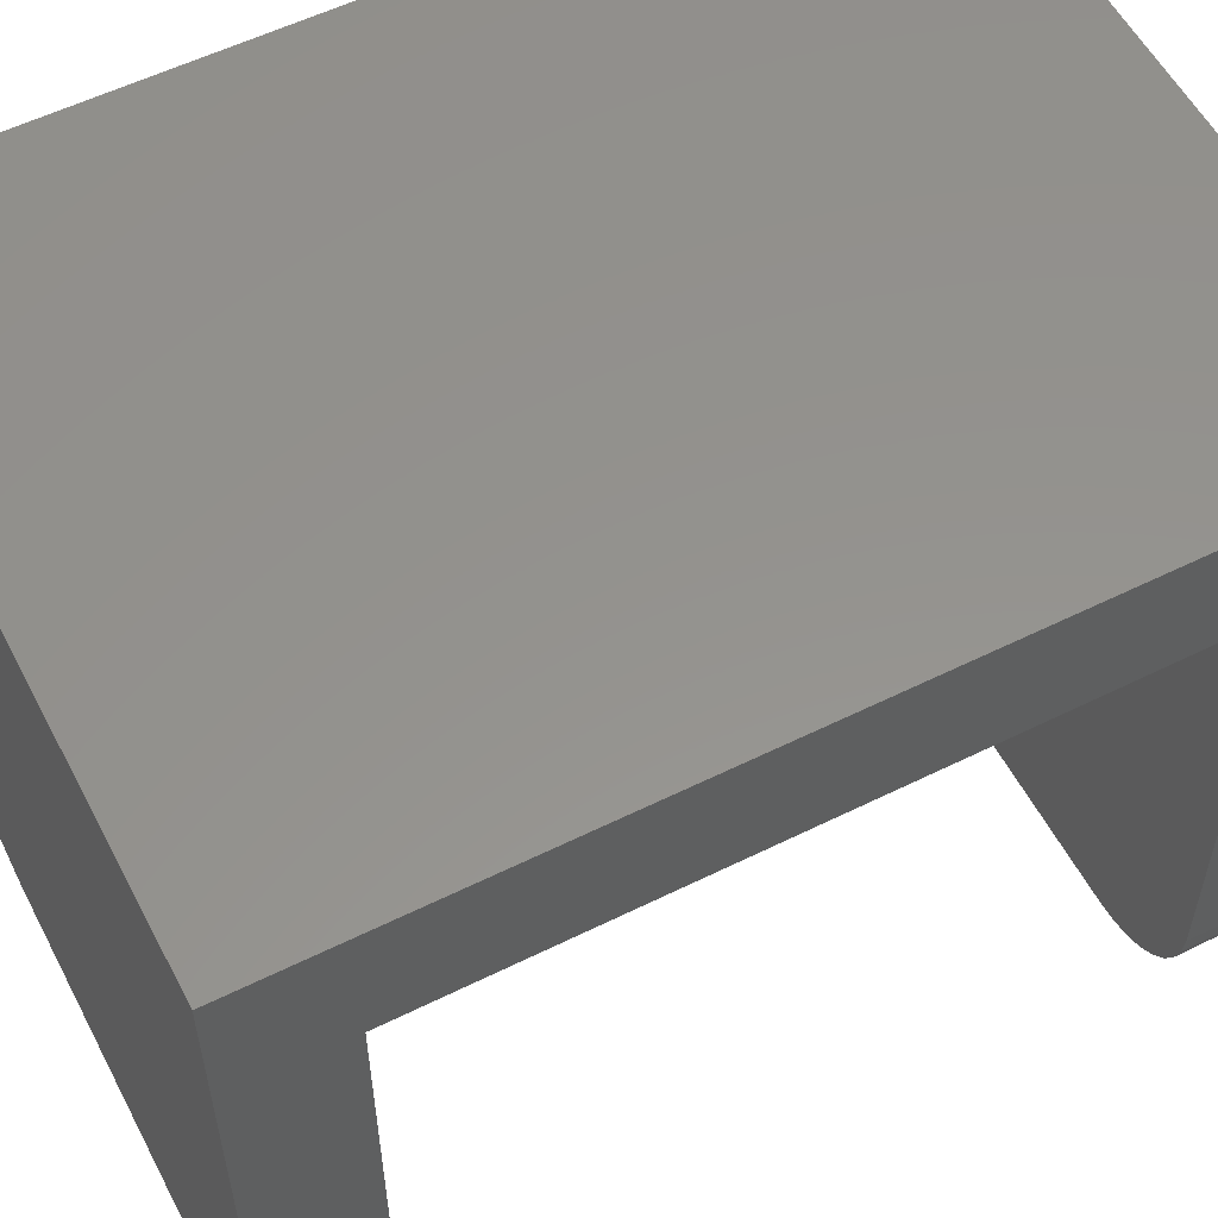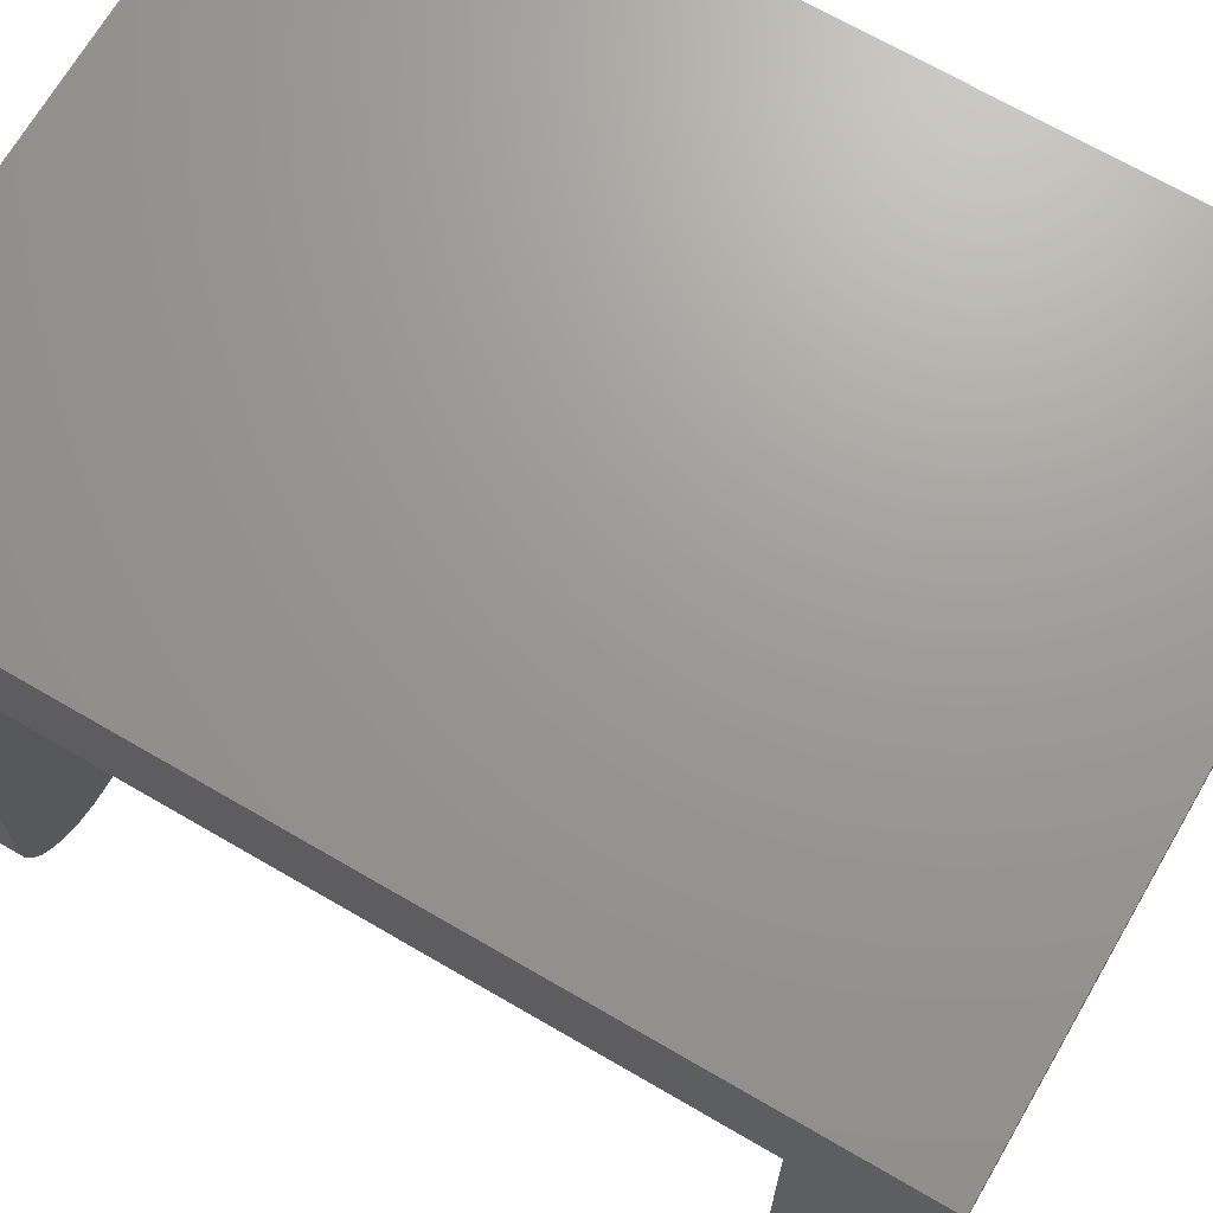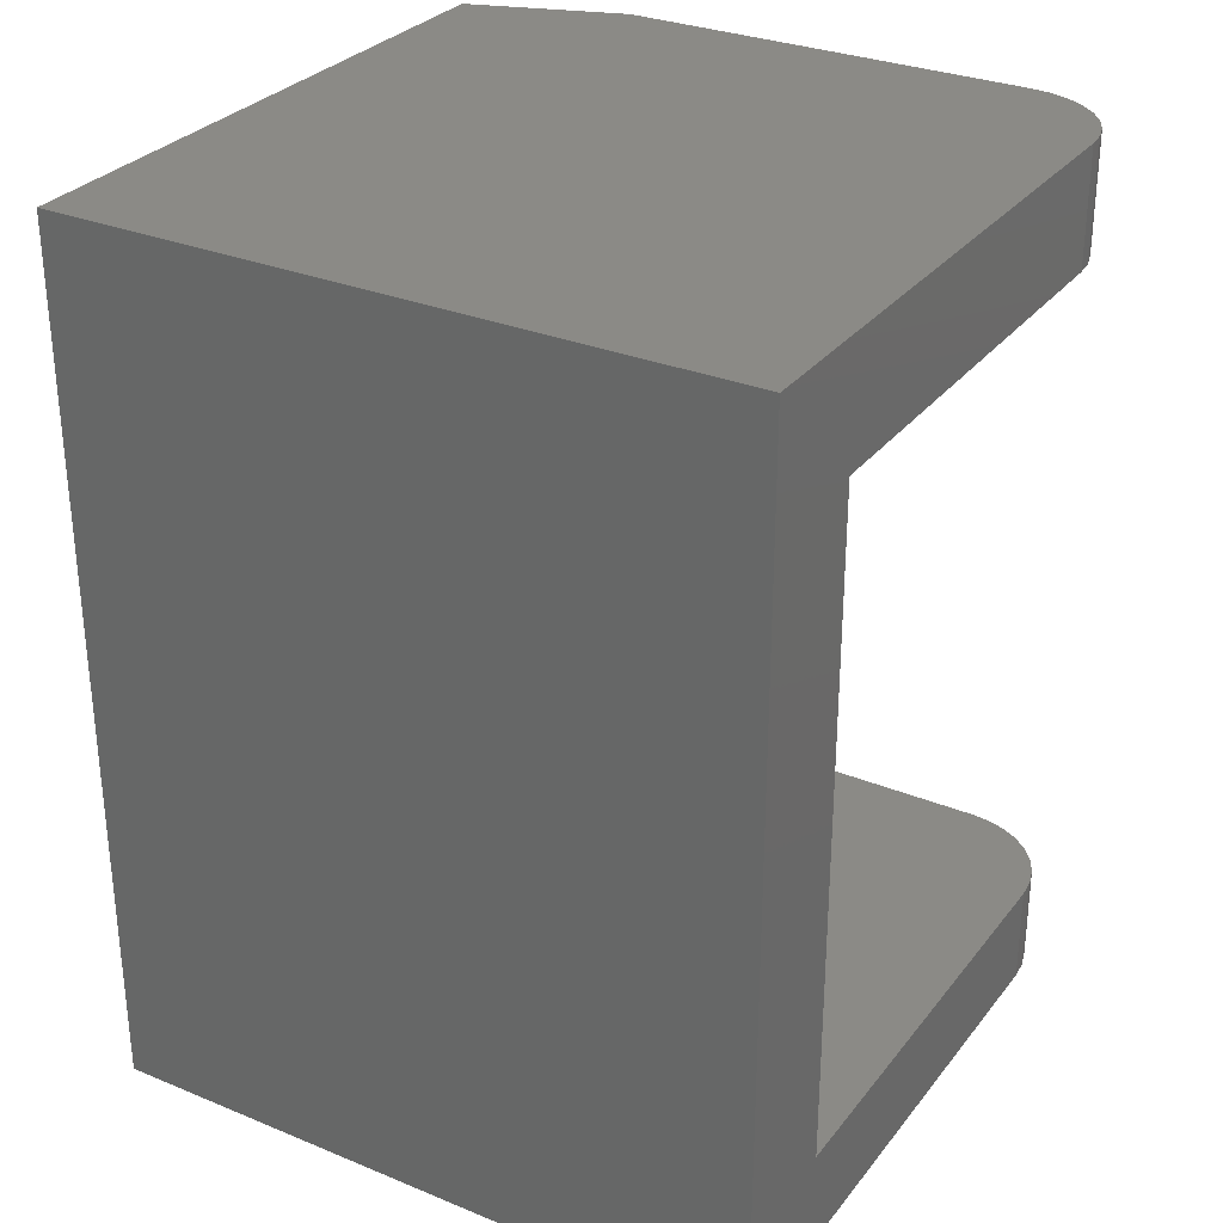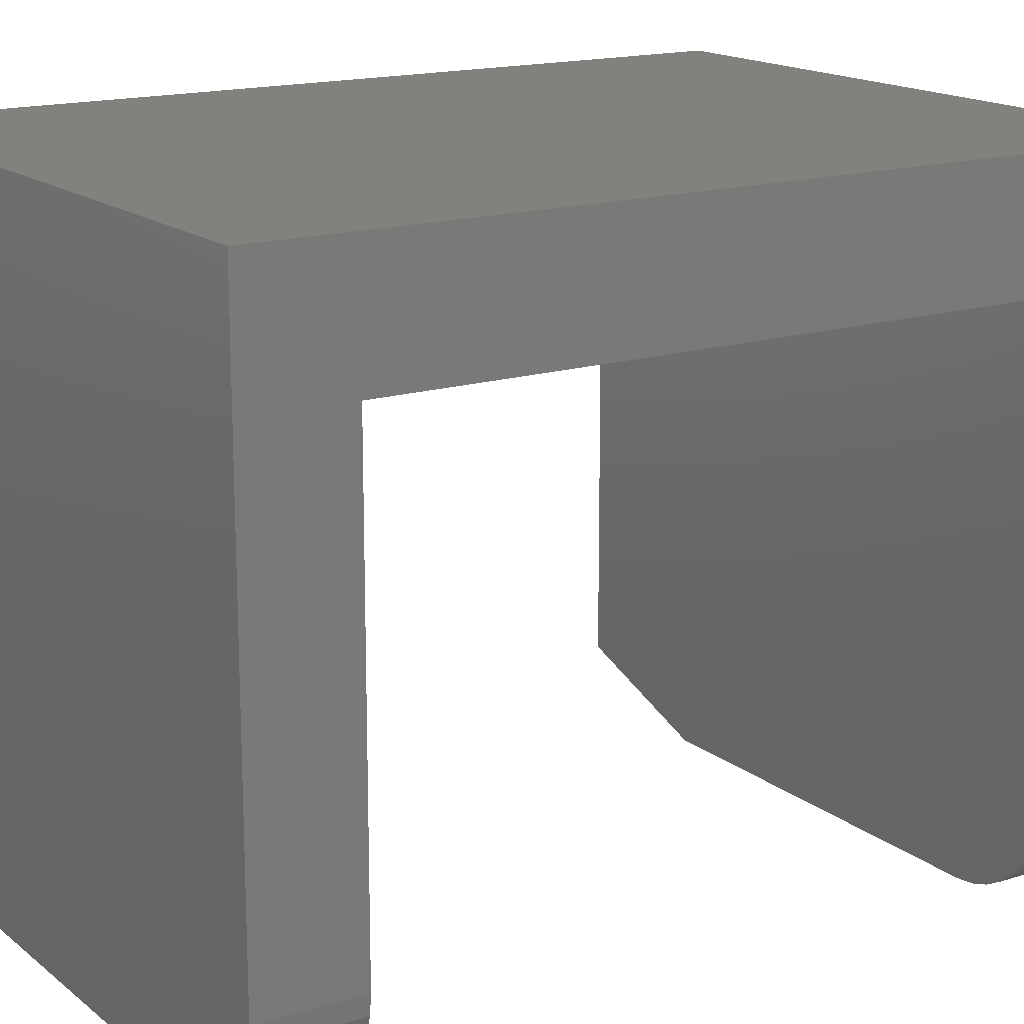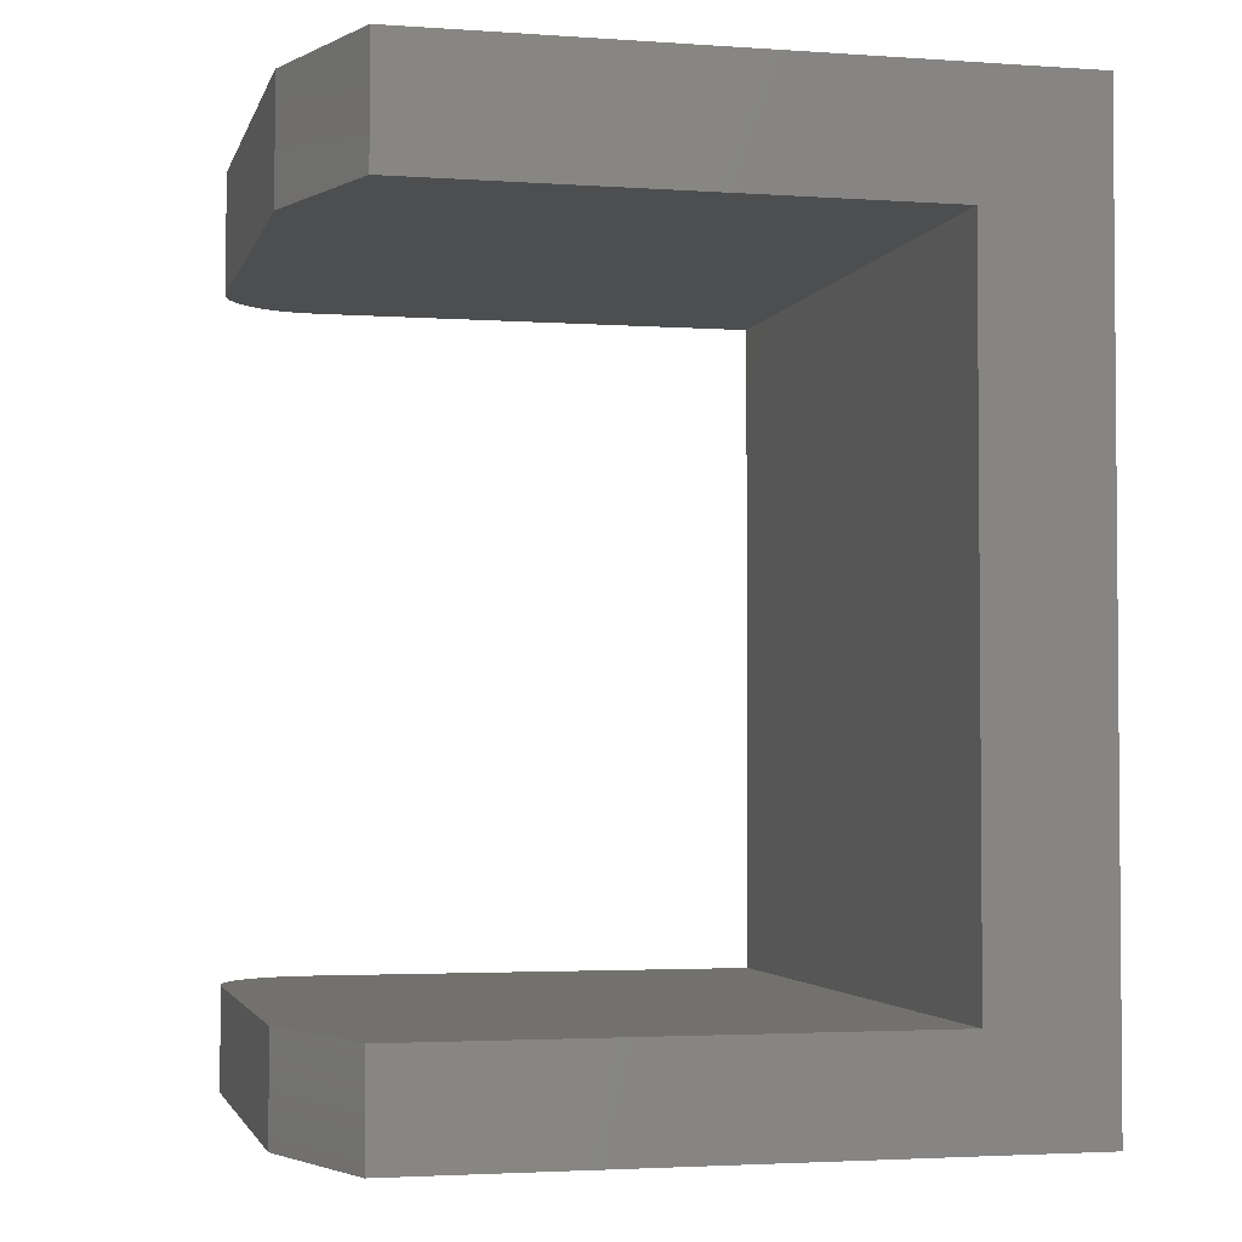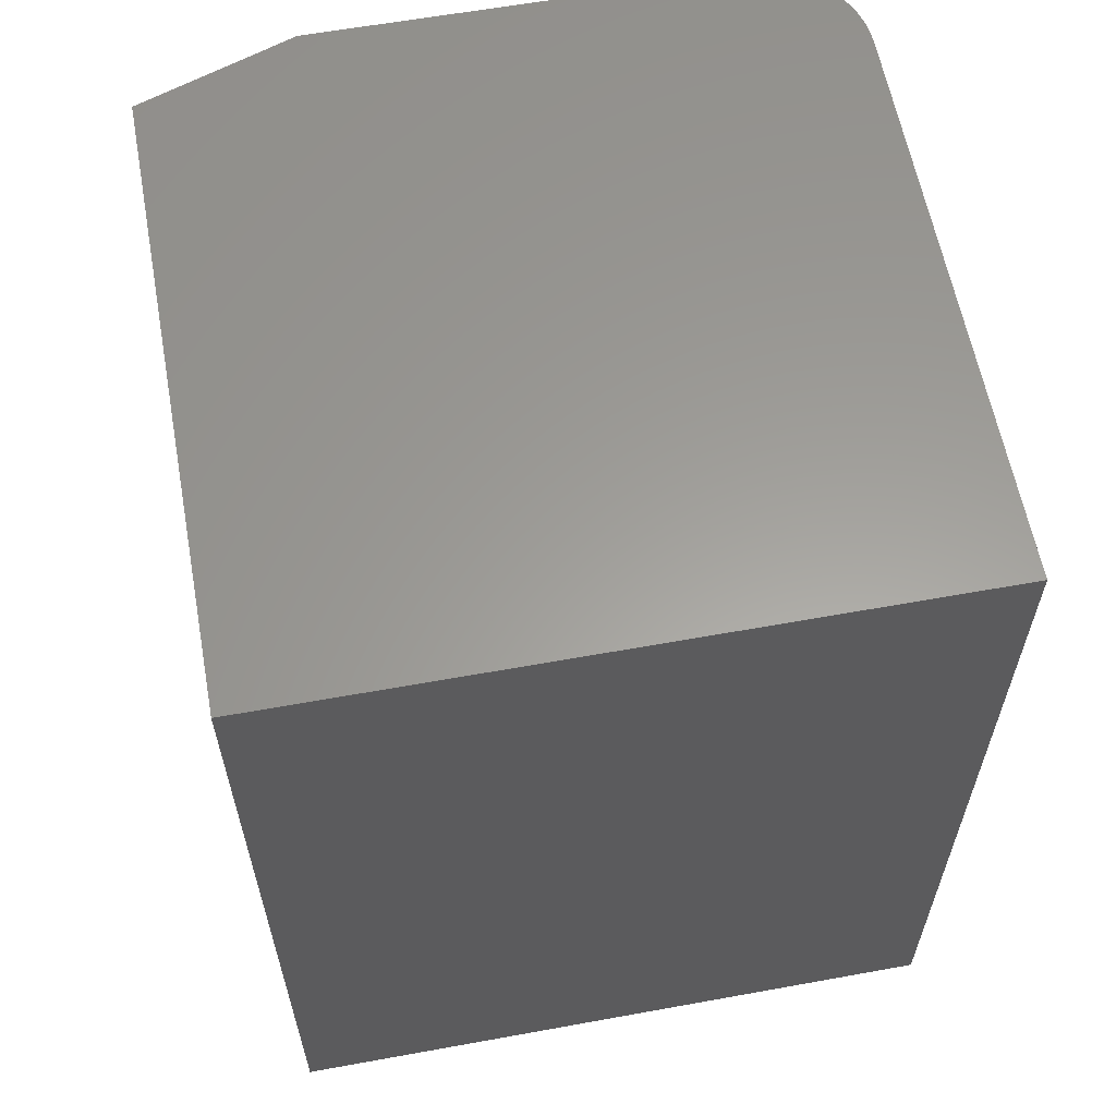
<metadata>
{"format":"stl","ext":"stl","renderer":"f3d","projection":"perspective","resolution":1024,"background":"white","views":[{"elev":56.1,"azim":-117.4,"up":"+Y"},{"elev":69.4,"azim":-59.8,"up":"+Y"},{"elev":30.1,"azim":-149.2,"up":"+Z"},{"elev":16.2,"azim":-122.8,"up":"+Y"},{"elev":-2.9,"azim":76.4,"up":"+Z"},{"elev":60.6,"azim":169.5,"up":"+Z"}]}
</metadata>
<code>
# stl→obj: 52 verts, 100 faces
v 0.2422 0.1406 0.08594
v 0.1094 -0.3281 0.08594
v 0.2422 -0.2812 0.08594
v -0.3281 -0.2422 0.08594
v -0.3265 -0.259 0.08594
v -0.3281 0.1406 0.08594
v -0.2422 -0.3281 0.08594
v -0.3216 -0.2751 0.08594
v -0.3136 -0.2899 0.08594
v -0.303 -0.303 0.08594
v -0.2899 -0.3136 0.08594
v -0.2751 -0.3216 0.08594
v -0.259 -0.3265 0.08594
v 0.1094 -0.3281 0.6502
v 0.2422 0.1406 0.6502
v 0.2422 -0.2812 0.6502
v -0.3281 0.1406 0.6502
v -0.2422 -0.3281 0.6502
v -0.259 -0.3265 0.6502
v -0.2751 -0.3216 0.6502
v -0.2899 -0.3136 0.6502
v -0.303 -0.303 0.6502
v -0.3136 -0.2899 0.6502
v -0.3216 -0.2751 0.6502
v -0.3265 -0.259 0.6502
v -0.3281 -0.2422 0.6502
v 0.2422 -0.2812 0.75
v 0.2422 0.2422 0.75
v 0.2422 0.2422 0
v 0.2422 -0.2812 0
v 0.1094 -0.3281 0.75
v 0.1094 -0.3281 0
v -0.3281 -0.2422 0
v -0.3281 0.2422 0
v -0.3281 0.2422 0.75
v -0.3281 -0.2422 0.75
v -0.2422 -0.3281 0
v -0.2422 -0.3281 0.75
v -0.259 -0.3265 0.75
v -0.2751 -0.3216 0.75
v -0.2899 -0.3136 0.75
v -0.303 -0.303 0.75
v -0.3136 -0.2899 0.75
v -0.3216 -0.2751 0.75
v -0.3265 -0.259 0.75
v -0.259 -0.3265 0
v -0.2751 -0.3216 0
v -0.2899 -0.3136 0
v -0.303 -0.303 0
v -0.3136 -0.2899 0
v -0.3216 -0.2751 0
v -0.3265 -0.259 0
f 1 2 3
f 4 5 6
f 7 2 1
f 7 1 6
f 7 6 5
f 7 5 8
f 7 8 9
f 7 9 10
f 7 10 11
f 7 11 12
f 7 12 13
f 14 15 16
f 17 15 14
f 17 14 18
f 17 18 19
f 17 19 20
f 17 20 21
f 17 21 22
f 17 22 23
f 17 23 24
f 17 24 25
f 17 25 26
f 27 16 28
f 28 16 15
f 28 15 29
f 29 15 1
f 29 1 30
f 30 1 3
f 31 14 27
f 27 14 16
f 2 32 3
f 3 32 30
f 33 4 34
f 34 4 6
f 34 6 35
f 35 6 17
f 35 17 36
f 36 17 26
f 37 32 7
f 7 32 2
f 18 14 38
f 38 14 31
f 18 38 19
f 19 38 39
f 19 39 20
f 20 39 40
f 20 40 21
f 21 40 41
f 21 41 22
f 22 41 42
f 22 42 23
f 23 42 43
f 23 43 24
f 24 43 44
f 24 44 25
f 25 44 45
f 25 45 26
f 26 45 36
f 37 7 46
f 46 7 13
f 46 13 47
f 47 13 12
f 47 12 48
f 48 12 11
f 48 11 49
f 49 11 10
f 49 10 50
f 50 10 9
f 50 9 51
f 51 9 8
f 51 8 52
f 52 8 5
f 52 5 33
f 33 5 4
f 6 1 17
f 17 1 15
f 27 28 35
f 27 35 36
f 27 36 45
f 27 45 44
f 27 44 43
f 27 43 42
f 27 42 41
f 27 41 40
f 27 40 39
f 27 39 38
f 27 38 31
f 30 32 37
f 30 37 46
f 30 46 47
f 30 47 48
f 30 48 49
f 30 49 50
f 30 50 51
f 30 51 52
f 30 52 33
f 30 33 34
f 30 34 29
f 29 34 28
f 28 34 35

</code>
